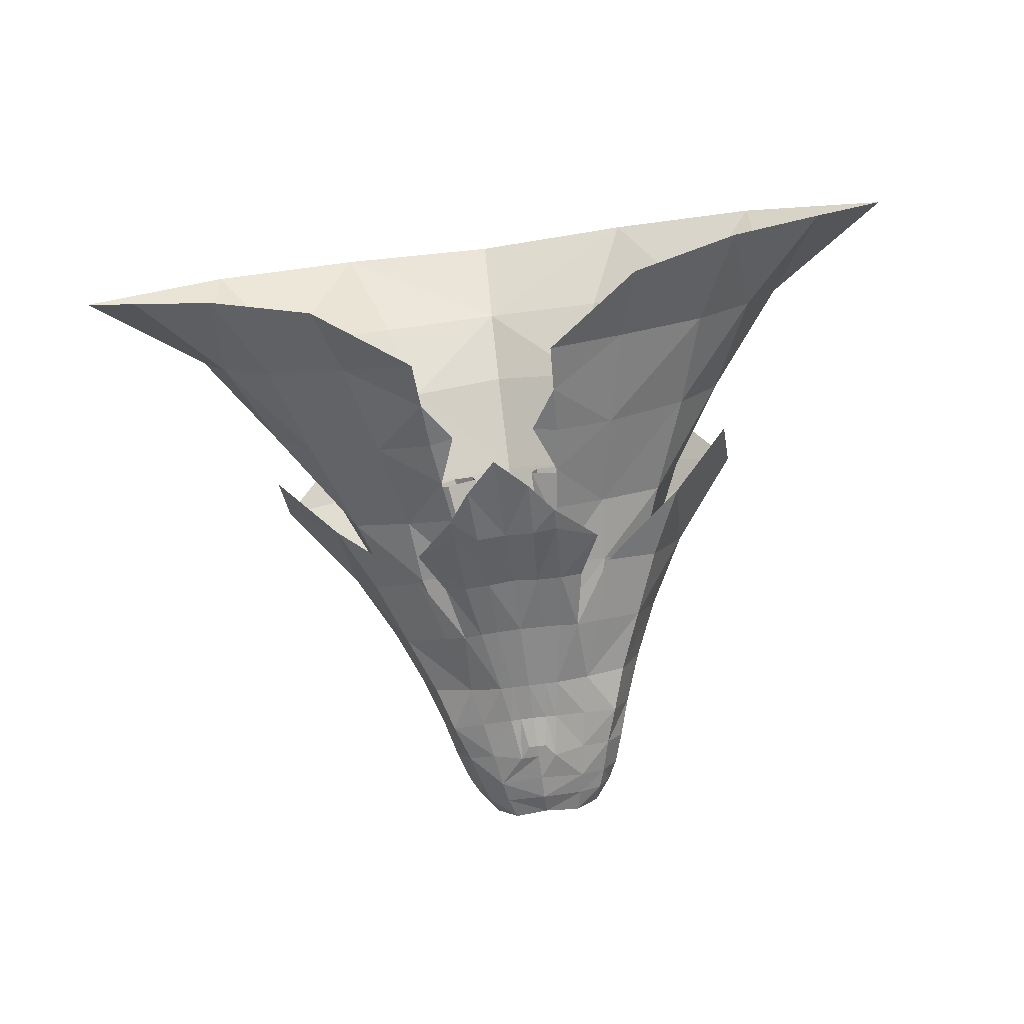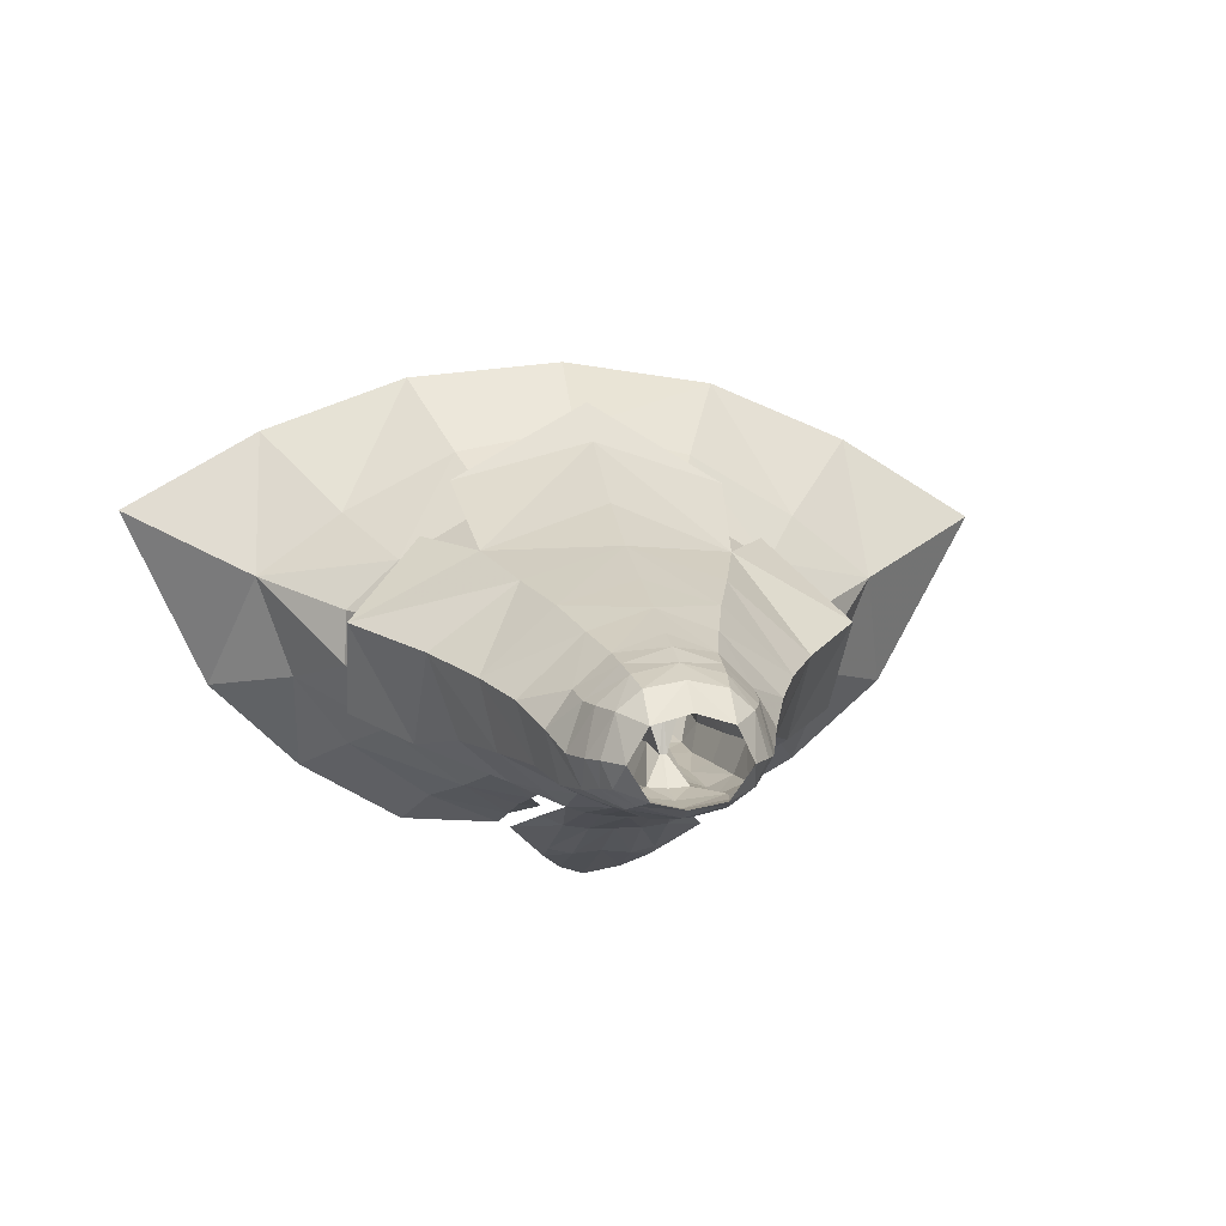
<metadata>
{"format":"obj","ext":"obj","renderer":"f3d","projection":"perspective","resolution":1024,"background":"white","views":[{"elev":-71.4,"azim":-172.5,"up":"+Y"},{"elev":0.2,"azim":-12.2,"up":"+Y"}]}
</metadata>
<code>
g taoist_trousers_female_53770
v 4.686 3.552 28.37
v 6.419 2.668 28.35
v 6.546 3.859 25.32
v 4.88 4.995 25.36
v 3.299 3.704 24.87
v 5.071 5.639 22.36
v 3.202 3.964 21.79
v 2.766 1.137 21.22
v 5.393 -0.4131 21.08
v 4.737 -0.9411 26.5
v 2.758 0.4553 27.2
v 6.612 -4.316 48.43
v 5.973 -4.043 51.29
v 4.008 -4.879 50.98
v 4.614 -5.385 47.77
v 7.152 -4.133 40.84
v 7.239 -4.394 44.9
v 4.819 -5.507 44.31
v 4.894 -5.15 40.75
v 1.984 2.032 41.38
v 1.046 -1.038 40.92
v 0.7456 -1.224 43.81
v 1.556 2.065 45.88
v 1.752 -4.498 47.94
v 2.071 -4.48 43.95
v 4.092 3.388 47.06
v 6.625 1.628 47.14
v 6.986 1.49 45.48
v 4.125 2.55 45.35
v 1.618 3.784 47.27
v 0.2925 -2.096 46.31
v -0.005129 -2.118 46.28
v -0.005131 1.537 46.18
v 0.2925 -2.096 46.31
v -0.005129 -4.649 47.84
v -0.005129 -2.118 46.28
v -0.005129 -5.428 50.06
v 0.7456 -1.224 43.81
v 3.899 3.766 49.14
v 3.582 3.672 51.34
v 5.583 1.819 51.06
v 6.229 1.815 49.02
v 1.634 4.22 49.17
v 1.645 4.259 51.42
v 6.769 -2.006 51.59
v 7.572 -1.8 48.86
v 2.439 2.991 53.75
v 4.737 1.563 53.57
v 5.826 -2.067 53.36
v 4.998 -2.337 55.44
v 3.361 0.636 56.1
v 3.395 2.647 27.96
v 2.587 1.521 31.67
v 4.425 2.406 32.13
v 2.653 1.654 36.62
v 4.672 2.426 36.61
v 3.117 -2.863 31.68
v 3.394 -2.014 29.05
v 5.683 -2.129 29.11
v 5.897 -2.846 31.82
v 6.246 1.482 31.75
v 7.476 -0.958 36.23
v 6.544 -3.452 36.15
v 6.598 -0.3408 30.76
v 6.806 1.084 36.51
v 1.77 -0.7069 36.61
v 8.21 -1.321 41.06
v 7.073 1.43 41.47
v 4.52 2.904 41.49
v 3.038 -3.805 36.55
v 1.77 -0.7069 36.61
v 1.874 -0.5738 32.47
v 4.65 -4.179 36.35
v 2.467 -4.403 40.84
v 1.874 -0.5738 32.47
v 1.046 -1.038 40.92
v 8.233 -1.566 45.4
v 5.107 -3.925 53.16
v 6.905 4.25 22.3
v -0.005131 4.27 49.21
v -0.005132 4.211 51.42
v -0.005131 3.407 47.43
v 7.895 1.249 21.78
v 7.405 0.935 24.59
v 3.599 -5.139 53.01
v 3.044 -5.191 54.87
v -0.005128 -5.836 54.33
v -0.005129 -5.852 52.36
v -0.005131 2.926 53.74
v -4.697 3.552 28.37
v -4.89 4.995 25.36
v -6.556 3.859 25.32
v -6.43 2.668 28.35
v -3.31 3.704 24.87
v -3.212 3.964 21.79
v -5.081 5.639 22.36
v -2.776 1.137 21.22
v -2.769 0.4553 27.2
v -4.748 -0.9411 26.5
v -5.404 -0.4132 21.08
v -6.622 -4.316 48.43
v -4.502 -5.384 47.77
v -4.018 -4.879 50.99
v -5.983 -4.041 51.29
v -7.162 -4.133 40.84
v -4.904 -5.15 40.75
v -4.829 -5.507 44.31
v -7.249 -4.394 44.9
v -1.994 2.032 41.38
v -1.567 2.064 45.88
v -0.7559 -1.224 43.81
v -1.057 -1.038 40.92
v -2.081 -4.48 43.95
v -1.762 -4.498 47.94
v -4.103 3.385 47.06
v -4.136 2.55 45.35
v -6.996 1.49 45.48
v -6.635 1.628 47.14
v -1.628 3.783 47.27
v -0.3027 -2.096 46.31
v -0.3027 -2.096 46.31
v -0.7559 -1.224 43.81
v -3.909 3.764 49.14
v -6.24 1.815 49.02
v -5.594 1.82 51.06
v -3.592 3.673 51.33
v -1.656 4.259 51.42
v -1.644 4.219 49.17
v -7.583 -1.8 48.86
v -6.779 -2.003 51.59
v -4.748 1.566 53.56
v -2.45 2.992 53.74
v -5.009 -2.337 55.44
v -3.371 0.636 56.1
v -5.836 -2.063 53.36
v -3.405 2.647 27.96
v -4.435 2.406 32.13
v -2.597 1.521 31.67
v -2.663 1.654 36.62
v -4.682 2.426 36.61
v -3.127 -2.863 31.68
v -5.908 -2.846 31.82
v -5.693 -2.129 29.11
v -3.404 -2.014 29.05
v -6.257 1.482 31.75
v -7.487 -0.958 36.23
v -6.608 -0.3409 30.76
v -6.554 -3.452 36.15
v -6.816 1.084 36.51
v -1.78 -0.707 36.61
v -8.22 -1.321 41.06
v -7.083 1.43 41.47
v -4.53 2.904 41.49
v -3.048 -3.805 36.55
v -1.885 -0.5738 32.47
v -1.78 -0.707 36.61
v -4.66 -4.179 36.35
v -2.477 -4.403 40.84
v -1.885 -0.5738 32.47
v -1.057 -1.038 40.92
v -8.244 -1.566 45.4
v -5.117 -3.922 53.17
v -6.915 4.25 22.3
v -7.416 0.935 24.59
v -7.905 1.249 21.78
v -3.609 -5.138 53.01
v -3.054 -5.191 54.87
v 6.631 0.6161 27.42
v 2.766 1.137 21.22
v -0.005129 1.56 56.21
v 2.108 -0.1291 29.51
v 2.108 -0.1291 29.51
v 2.758 0.4553 27.2
v -6.641 0.616 27.42
v -2.776 1.137 21.22
v -2.119 -0.1291 29.51
v -2.119 -0.1291 29.51
v -2.769 0.4553 27.2
f 1 2 3
f 3 4 1
f 5 4 6
f 6 7 5
f 8 9 10
f 10 11 8
f 12 13 14
f 14 15 12
f 16 17 18
f 18 19 16
f 20 21 22
f 22 23 20
f 15 24 25
f 25 18 15
f 26 27 28
f 28 29 26
f 29 23 30
f 30 26 29
f 31 32 33
f 33 23 31
f 34 24 35
f 35 36 34
f 24 14 37
f 37 35 24
f 38 25 24
f 24 34 38
f 39 40 41
f 41 42 39
f 40 39 43
f 43 44 40
f 41 45 46
f 46 42 41
f 40 47 48
f 48 41 40
f 45 48 49
f 50 49 48
f 48 51 50
f 52 53 54
f 54 1 52
f 55 56 54
f 54 53 55
f 57 58 59
f 59 60 57
f 2 1 54
f 54 61 2
f 62 63 60
f 60 64 62
f 65 61 54
f 54 56 65
f 66 21 20
f 20 55 66
f 67 62 65
f 65 68 67
f 23 29 69
f 69 20 23
f 70 71 72
f 72 57 70
f 55 20 69
f 69 56 55
f 16 19 73
f 73 63 16
f 19 74 70
f 70 73 19
f 56 69 68
f 68 65 56
f 55 53 75
f 75 66 55
f 62 64 61
f 61 65 62
f 74 76 71
f 71 70 74
f 77 67 68
f 68 28 77
f 17 12 15
f 15 18 17
f 25 74 19
f 19 18 25
f 28 68 69
f 69 29 28
f 74 25 38
f 38 76 74
f 46 45 13
f 13 12 46
f 67 77 17
f 17 16 67
f 13 45 49
f 49 78 13
f 63 62 67
f 67 16 63
f 77 46 12
f 12 17 77
f 79 6 4
f 4 3 79
f 52 1 4
f 4 5 52
f 80 81 44
f 44 43 80
f 82 80 43
f 43 30 82
f 43 39 26
f 26 30 43
f 39 42 27
f 27 26 39
f 77 28 27
f 27 46 77
f 9 83 84
f 84 10 9
f 85 86 87
f 87 88 85
f 14 85 88
f 88 37 14
f 82 30 23
f 23 33 82
f 89 47 44
f 44 81 89
f 90 91 92
f 92 93 90
f 94 95 96
f 96 91 94
f 97 98 99
f 99 100 97
f 101 102 103
f 103 104 101
f 105 106 107
f 107 108 105
f 109 110 111
f 111 112 109
f 102 107 113
f 113 114 102
f 115 116 117
f 117 118 115
f 116 115 119
f 119 110 116
f 120 110 33
f 33 32 120
f 121 36 35
f 35 114 121
f 114 35 37
f 37 103 114
f 122 121 114
f 114 113 122
f 123 124 125
f 125 126 123
f 126 127 128
f 128 123 126
f 125 124 129
f 129 130 125
f 126 125 131
f 131 132 126
f 130 131 125
f 133 134 131
f 131 135 133
f 136 90 137
f 137 138 136
f 139 138 137
f 137 140 139
f 141 142 143
f 143 144 141
f 93 145 137
f 137 90 93
f 146 147 142
f 142 148 146
f 149 140 137
f 137 145 149
f 150 139 109
f 109 112 150
f 151 152 149
f 149 146 151
f 110 109 153
f 153 116 110
f 154 141 155
f 155 156 154
f 139 140 153
f 153 109 139
f 105 148 157
f 157 106 105
f 106 157 154
f 154 158 106
f 140 149 152
f 152 153 140
f 139 150 159
f 159 138 139
f 146 149 145
f 145 147 146
f 158 154 156
f 156 160 158
f 161 117 152
f 152 151 161
f 108 107 102
f 102 101 108
f 113 107 106
f 106 158 113
f 117 116 153
f 153 152 117
f 158 160 122
f 122 113 158
f 129 101 104
f 104 130 129
f 151 105 108
f 108 161 151
f 104 162 135
f 135 130 104
f 148 105 151
f 151 146 148
f 161 108 101
f 101 129 161
f 163 92 91
f 91 96 163
f 136 94 91
f 91 90 136
f 80 128 127
f 127 81 80
f 82 119 128
f 128 80 82
f 128 119 115
f 115 123 128
f 123 115 118
f 118 124 123
f 161 129 118
f 118 117 161
f 100 99 164
f 164 165 100
f 166 88 87
f 87 167 166
f 103 37 88
f 88 166 103
f 82 33 110
f 110 119 82
f 89 81 127
f 127 132 89
f 168 10 84
f 169 5 7
f 168 3 2
f 46 27 42
f 14 24 15
f 47 40 44
f 47 89 170
f 86 85 78
f 48 47 51
f 2 61 64
f 171 53 52
f 57 172 58
f 58 10 59
f 10 168 59
f 59 64 60
f 73 57 60
f 72 172 57
f 11 10 58
f 168 64 59
f 168 2 64
f 51 47 170
f 13 78 14
f 23 22 31
f 75 53 171
f 49 50 78
f 50 86 78
f 73 60 63
f 70 57 73
f 172 11 58
f 52 173 171
f 78 85 14
f 168 84 3
f 83 79 3
f 173 52 5
f 169 173 5
f 84 83 3
f 174 164 99
f 175 95 94
f 174 93 92
f 129 124 118
f 103 102 114
f 132 127 126
f 132 170 89
f 167 162 166
f 131 134 132
f 93 147 145
f 176 136 138
f 141 144 177
f 144 143 99
f 99 143 174
f 143 142 147
f 157 142 141
f 155 141 177
f 98 144 99
f 174 143 147
f 174 147 93
f 134 170 132
f 104 103 162
f 110 120 111
f 159 176 138
f 135 162 133
f 133 162 167
f 157 148 142
f 154 157 141
f 177 144 98
f 136 176 178
f 162 103 166
f 174 92 164
f 165 92 163
f 178 94 136
f 175 94 178
f 164 92 165
f 45 41 48
f 130 135 131
g taoist_trousers_female_53770
v -2.9e-05 -6.578 52.42
v -3.639 -5.61 52.83
v -3.996 -5.984 50.78
v -2.9e-05 -6.831 50.17
v -2.21 -6.575 43.85
v -2.765 -6.7 40.29
v -1.625 -6.869 40.21
v -1.248 -6.644 43.8
v -4.457 -5.978 47.68
v -6.917 -4.614 48.24
v -8.011 -4.503 44.9
v -5.023 -5.828 44.21
v -5.721 -5.488 40.59
v -3.372 0.636 56.1
v -0.005129 1.56 56.21
v -3e-05 3.968 53.96
v -3.401 3.339 53.85
v -8.329 -1.767 48.87
v -7.408 -1.998 51.68
v -6.458 1.991 51.03
v -9.301 -3.183 41.13
v -6.56 -2.052 53.37
v -6.153 -4.364 51.29
v -5.547 -4.276 53.14
v -0.005128 -5.836 54.33
v -3.054 -5.191 54.87
v -5.469 -7.049 34.4
v -11.45 -2.425 35.84
v -7.433 -5.6 34.84
v -11 2.084 42.05
v -9.379 -0.06583 45.92
v -13.21 3.727 37.38
v -5.451 7.523 42.64
v -6.901 9.608 37.8
v -8.473 -9.489 24.77
v -4.817 -12.45 20.77
v -4.773 -11.61 22.88
v -13.74 -1.696 30.14
v -9.171 -5.358 28.85
v -16.64 5.675 31.54
v -8.886 11.66 32.17
v -16.6 -2.338 23.74
v -22.45 8.113 24.54
v -11.14 14.26 25.16
v -0.7997 -7.101 46.64
v -2.8e-05 -7.141 46.62
v -2.9e-05 -7.042 47.75
v -1.7 -6.949 47.86
v -2.298 -9.417 28.48
v -2.238 -7.813 33.92
v -3.808 -7.57 34.06
v -4.565 -9.079 28.65
v -7e-06 -9.438 28.26
v -2.598 -12.08 22.91
v 1.4e-05 -11.85 22.88
v -3.1e-05 5.232 51.56
v -3.804 4.372 51.41
v -6e-05 18.38 26.57
v 0.02593 24.16 19.11
v -12.48 20.67 16.75
v -4.6e-05 9.421 42.96
v -4.9e-05 11.77 38.17
v -5.4e-05 14.57 32.57
v -4.27 5.896 46.83
v -3.5e-05 7.436 47.04
v -3.2e-05 6.408 49.32
v -4.037 5.112 49.17
v -7.292 3.074 46.37
v -7.012 2.27 48.98
v -5.445 1.618 53.55
v -5.009 -2.336 55.44
v -21.86 0.1992 18.9
v 0.02572 27.87 16.32
v -15.48 15.67 19.14
v 3.966 -5.984 50.78
v 3.639 -5.61 52.83
v -2.4e-05 -7.037 40.13
v 1.625 -6.869 40.21
v 1.248 -6.644 43.8
v -2.5e-05 -6.708 43.74
v 4.396 -5.978 47.68
v 5.006 -5.828 44.21
v 8 -4.503 44.9
v 6.859 -4.614 48.24
v 2.21 -6.575 43.85
v 2.765 -6.7 40.29
v 5.717 -5.488 40.59
v 3.361 0.636 56.1
v 3.401 3.338 53.85
v 5.445 1.616 53.55
v 7.408 -1.999 51.68
v 6.458 1.99 51.03
v 9.299 -3.183 41.13
v 6.122 -4.365 51.28
v 6.56 -2.055 53.37
v 5.544 -4.277 53.14
v 3.044 -5.191 54.87
v 3.808 -7.57 34.06
v 5.469 -7.049 34.4
v 7.433 -5.6 34.84
v 11.45 -2.425 35.84
v 11 2.084 42.05
v 9.346 -0.1445 45.87
v 13.21 3.727 37.38
v 6.901 9.608 37.8
v 5.451 7.523 42.64
v 8.473 -9.489 24.77
v 4.773 -11.61 22.88
v 4.817 -12.45 20.77
v 9.171 -5.358 28.85
v 13.74 -1.696 30.14
v 16.5 5.273 31.52
v 8.886 11.66 32.17
v 16.6 -2.338 23.74
v 22.45 8.113 24.54
v 11.14 14.26 25.16
v 1.699 -6.949 47.86
v 0.7996 -7.101 46.64
v -2.5e-05 -8.045 33.78
v 2.298 -9.417 28.48
v 2.238 -7.813 33.92
v 2.598 -12.08 22.91
v 3.804 4.372 51.41
v 12.48 20.67 16.75
v 4.27 5.897 46.83
v 4.037 5.113 49.17
v 7.292 3.074 46.37
v 7.012 2.27 48.98
v 8.329 -1.767 48.87
v 4.998 -2.336 55.44
v 4.565 -9.079 28.65
v 21.86 0.1994 18.9
v 15.48 15.67 19.14
v -17.99 -1.354 15.24
v -10.97 -6.589 14.73
v -9.334 -4.881 22.9
v -14.81 -0.7708 23.79
v -11.05 23.6 10.44
v -21.28 18.03 9.399
v -16.98 13.64 16.3
v -8.65 18.62 16.59
v -14.68 30.9 4.071
v -7.2e-05 25.88 10.89
v -10.7 13.17 24.81
v -5.8e-05 16.93 25.41
v -5.2e-05 13.58 32.2
v -6.4e-05 21.33 16.73
v -6.34 -10.68 6.059
v -6.125 -9.537 10.24
v -12.87 -8.046 6.314
v -8.893 -4.75 28.82
v -4.285 -5.824 28.48
v -25.56 3.056 7.598
v -32.88 2.128 -0.227
v -24.27 -5.505 -0.9913
v -29.05 12.2 8.836
v -41.12 18.32 2.5
v -20.47 -3.106 6.935
v -21.69 4.241 15.72
v -21.63 9.161 15.99
v -28.26 25.76 3.069
v -17.16 7.829 24.46
v -12.59 -0.9035 29.99
v -13.9 5.586 31.3
v -8.289 10.59 31.86
v -8.3e-05 32.58 4.865
v -14.68 -10.67 0.04498
v 17.99 -1.354 15.24
v 14.81 -0.7707 23.79
v 9.334 -4.881 22.9
v 10.97 -6.589 14.73
v 11.05 23.6 10.44
v 8.65 18.62 16.59
v 16.98 13.64 16.3
v 21.28 18.03 9.399
v 14.68 30.9 4.071
v 10.7 13.17 24.81
v 6.34 -10.68 6.059
v 12.87 -8.046 6.315
v 6.125 -9.537 10.24
v 8.893 -4.75 28.82
v 4.285 -5.824 28.48
v 5.005 -6.685 22.52
v 25.56 3.056 7.599
v 24.27 -5.504 -0.9909
v 32.88 2.128 -0.2265
v 29.05 12.2 8.837
v 41.12 18.34 2.505
v 20.47 -3.106 6.935
v 21.69 4.241 15.72
v 21.63 9.161 15.99
v 28.26 25.76 3.069
v 17.16 7.829 24.46
v 12.59 -0.9034 29.99
v 13.76 5.184 31.3
v 8.289 10.59 31.86
v 14.68 -10.67 0.0454
v -6.396 8.969 37.68
v -4.8e-05 10.86 37.91
v -3.666 -5.955 34.03
v -7.21 -5.286 34.92
v -8.893 -4.75 28.82
v -7.21 -5.286 34.92
v -10.14 -1.744 36.22
v -11.2 3.772 37.14
v 7.21 -5.286 34.92
v 3.666 -5.955 34.03
v 8.893 -4.75 28.82
v 11.2 3.772 37.14
v 10.14 -1.744 36.22
v 6.396 8.969 37.68
v 7.21 -5.286 34.92
v -5.458 -7.54 18.47
v -5.005 -6.685 22.52
v 5.911 -8.395 14.43
v 5.458 -7.54 18.47
v 3.744 -8.591 13.94
v -5.911 -8.395 14.43
v -3.744 -8.591 13.94
v -2.786 -13.76 17.78
v 2.786 -13.76 17.78
v -6.489 -8.183 28.85
v 6.489 -8.183 28.85
v 2.9e-05 -14.73 14.8
f 179 180 181
f 181 182 179
f 183 184 185
f 185 186 183
f 187 188 189
f 189 190 187
f 184 183 190
f 190 191 184
f 192 193 194
f 194 195 192
f 196 197 198
f 189 199 191
f 191 190 189
f 200 197 201
f 201 202 200
f 180 179 203
f 203 204 180
f 191 205 184
f 191 199 206
f 206 207 191
f 208 199 189
f 189 209 208
f 210 206 199
f 199 208 210
f 210 208 211
f 211 212 210
f 213 214 215
f 206 216 217
f 217 207 206
f 218 216 206
f 206 210 218
f 210 212 219
f 219 218 210
f 220 216 218
f 218 221 220
f 221 218 219
f 219 222 221
f 223 224 225
f 225 226 223
f 227 228 229
f 229 230 227
f 231 227 232
f 232 233 231
f 195 194 234
f 234 235 195
f 222 236 237
f 237 238 222
f 180 202 201
f 201 181 180
f 184 229 228
f 228 185 184
f 212 211 239
f 239 240 212
f 241 219 212
f 212 240 241
f 241 236 222
f 222 219 241
f 242 243 239
f 239 211 242
f 234 244 245
f 245 235 234
f 183 187 190
f 242 211 246
f 209 196 247
f 247 246 209
f 235 245 247
f 247 198 235
f 180 204 202
f 192 195 248
f 209 189 188
f 188 196 209
f 249 200 202
f 187 183 226
f 248 200 249
f 248 195 235
f 235 198 248
f 202 204 249
f 192 248 249
f 207 217 205
f 211 208 246
f 246 208 209
f 216 220 217
f 221 250 220
f 237 251 238
f 221 222 252
f 179 182 253
f 253 254 179
f 255 256 257
f 257 258 255
f 259 260 261
f 261 262 259
f 260 263 264
f 264 265 260
f 194 193 266
f 266 267 194
f 268 269 270
f 261 260 265
f 265 271 261
f 272 269 273
f 273 274 272
f 203 179 254
f 254 275 203
f 276 277 264
f 265 278 279
f 279 271 265
f 280 281 261
f 261 271 280
f 282 280 271
f 271 279 282
f 282 283 284
f 284 280 282
f 285 286 287
f 279 278 288
f 288 289 279
f 279 289 290
f 290 282 279
f 291 283 282
f 282 290 291
f 290 289 292
f 292 293 290
f 290 293 294
f 294 291 290
f 295 296 257
f 257 263 295
f 297 231 298
f 298 299 297
f 300 298 231
f 231 233 300
f 234 194 267
f 267 301 234
f 237 236 294
f 294 302 237
f 254 253 272
f 272 274 254
f 299 256 255
f 255 297 299
f 283 240 239
f 239 284 283
f 241 240 283
f 283 291 241
f 241 291 294
f 294 236 241
f 239 243 303
f 303 284 239
f 234 301 304
f 304 244 234
f 263 260 259
f 303 305 284
f 281 305 306
f 306 307 281
f 301 270 306
f 306 304 301
f 254 274 275
f 266 268 267
f 281 307 262
f 262 261 281
f 308 274 273
f 259 295 263
f 268 308 273
f 301 267 268
f 268 270 301
f 274 308 275
f 266 308 268
f 278 277 288
f 284 305 280
f 305 281 280
f 309 286 285
f 289 288 292
f 293 292 310
f 237 302 251
f 293 311 294
f 312 313 314
f 314 315 312
f 316 317 318
f 318 319 316
f 320 316 321
f 319 322 323
f 323 322 324
f 321 316 319
f 319 325 321
f 326 327 328
f 329 314 330
f 331 332 333
f 334 332 331
f 332 334 335
f 331 333 336
f 314 329 315
f 313 312 336
f 312 337 331
f 331 337 334
f 337 338 334
f 334 317 339
f 339 335 334
f 318 317 334
f 334 338 318
f 322 318 340
f 318 322 319
f 337 340 338
f 340 337 315
f 340 318 338
f 341 342 315
f 340 343 322
f 320 339 317
f 317 316 320
f 320 321 344
f 342 343 340
f 336 312 331
f 312 315 337
f 336 333 345
f 313 336 328
f 319 323 325
f 329 341 315
f 322 343 324
f 342 340 315
f 336 345 328
f 328 345 326
f 346 347 348
f 348 349 346
f 350 351 352
f 352 353 350
f 321 350 354
f 351 323 355
f 323 324 355
f 321 325 351
f 351 350 321
f 356 357 358
f 359 360 348
f 360 361 348
f 362 363 364
f 365 362 364
f 364 366 365
f 362 367 363
f 348 347 359
f 349 367 346
f 346 362 368
f 362 365 368
f 368 365 369
f 365 370 353
f 370 365 366
f 352 369 365
f 365 353 352
f 355 371 352
f 352 351 355
f 368 369 371
f 371 347 368
f 371 369 352
f 372 347 373
f 371 355 374
f 353 370 354
f 354 350 353
f 354 344 321
f 373 371 374
f 367 362 346
f 346 368 347
f 367 375 363
f 349 357 367
f 351 325 323
f 359 347 372
f 355 324 374
f 373 347 371
f 367 357 375
f 357 356 375
f 376 377 324
f 324 343 376
f 378 379 380
f 380 330 378
f 381 382 341
f 341 329 381
f 382 383 342
f 342 341 382
f 383 376 343
f 343 342 383
f 384 385 360
f 360 386 384
f 387 388 372
f 372 373 387
f 389 387 373
f 373 374 389
f 388 390 359
f 359 372 388
f 377 389 374
f 374 324 377
f 314 313 391
f 391 392 314
f 393 349 394
f 330 314 392
f 393 395 358
f 391 396 397
f 397 396 327
f 395 393 394
f 349 393 358
f 358 357 349
f 327 396 313
f 313 328 327
f 313 396 391
f 348 361 394
f 394 349 348
f 214 398 232
f 232 215 214
f 300 399 287
f 287 286 300
f 230 213 215
f 230 229 205
f 205 400 230
f 276 309 401
f 401 277 276
f 401 309 285
f 213 230 400
f 191 207 205
f 205 229 184
f 277 278 265
f 277 265 264
f 244 243 242
f 242 245 244
f 245 242 246
f 246 247 245
f 303 243 244
f 244 304 303
f 305 303 304
f 304 306 305
f 196 198 247
f 306 270 307
f 226 225 182
f 182 181 226
f 197 196 188
f 188 201 197
f 188 187 181
f 181 201 188
f 225 295 253
f 253 182 225
f 262 307 269
f 269 272 262
f 253 259 262
f 262 272 253
f 197 200 248
f 197 248 198
f 268 273 269
f 269 307 270
f 255 258 186
f 186 185 255
f 258 224 223
f 223 186 258
f 227 231 297
f 297 228 227
f 227 230 215
f 215 232 227
f 228 297 255
f 255 185 228
f 398 402 233
f 233 232 398
f 256 264 263
f 263 257 256
f 298 309 276
f 276 299 298
f 286 309 298
f 298 300 286
f 299 276 264
f 264 256 299
f 233 402 399
f 399 300 233
f 258 257 296
f 296 224 258
f 226 183 186
f 186 223 226
f 225 224 296
f 296 295 225
f 181 187 226
f 295 259 253

</code>
